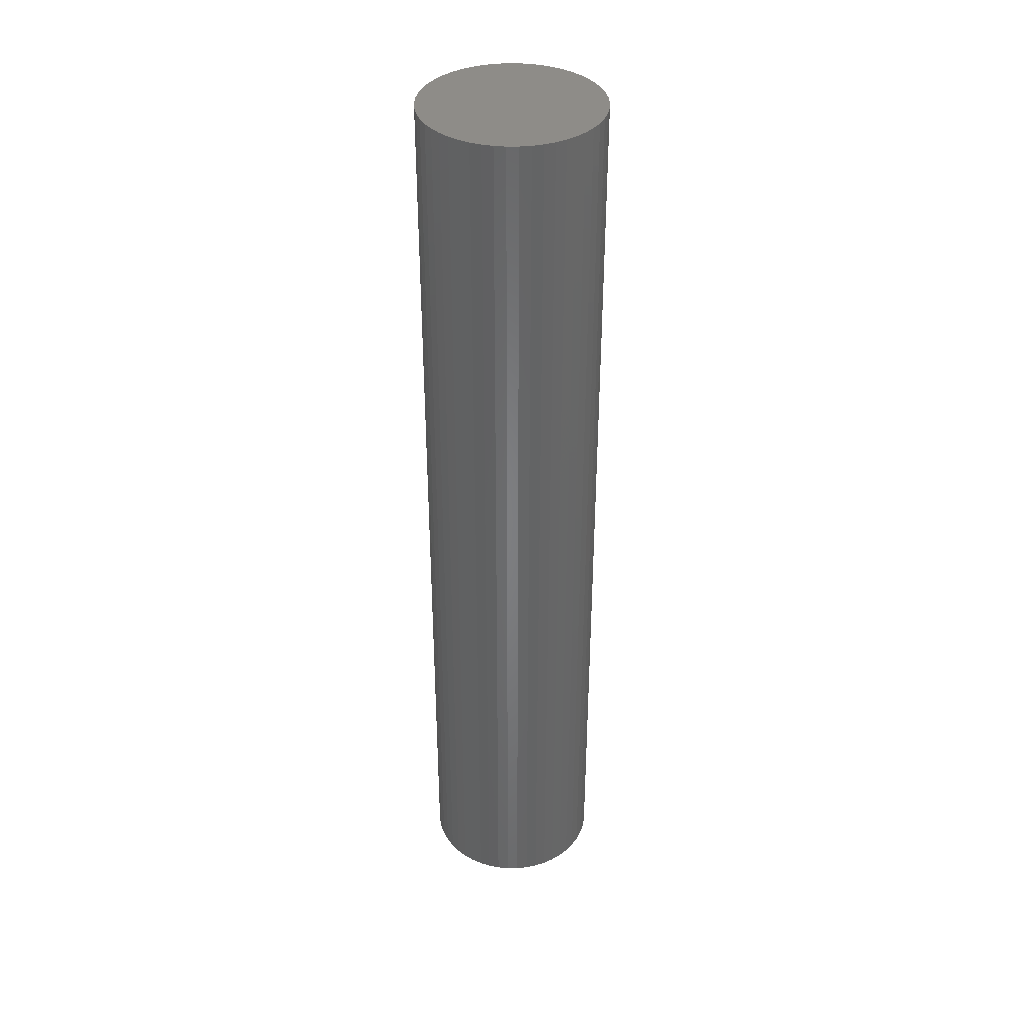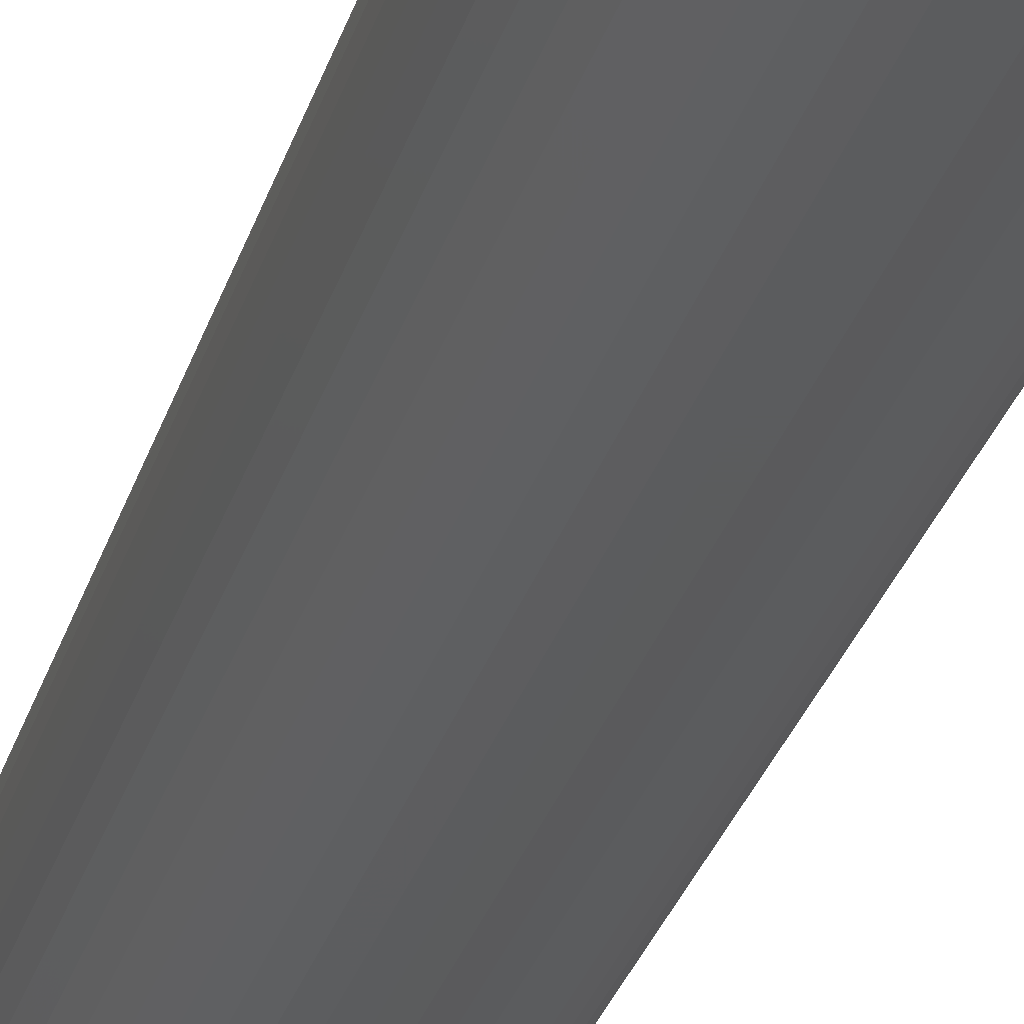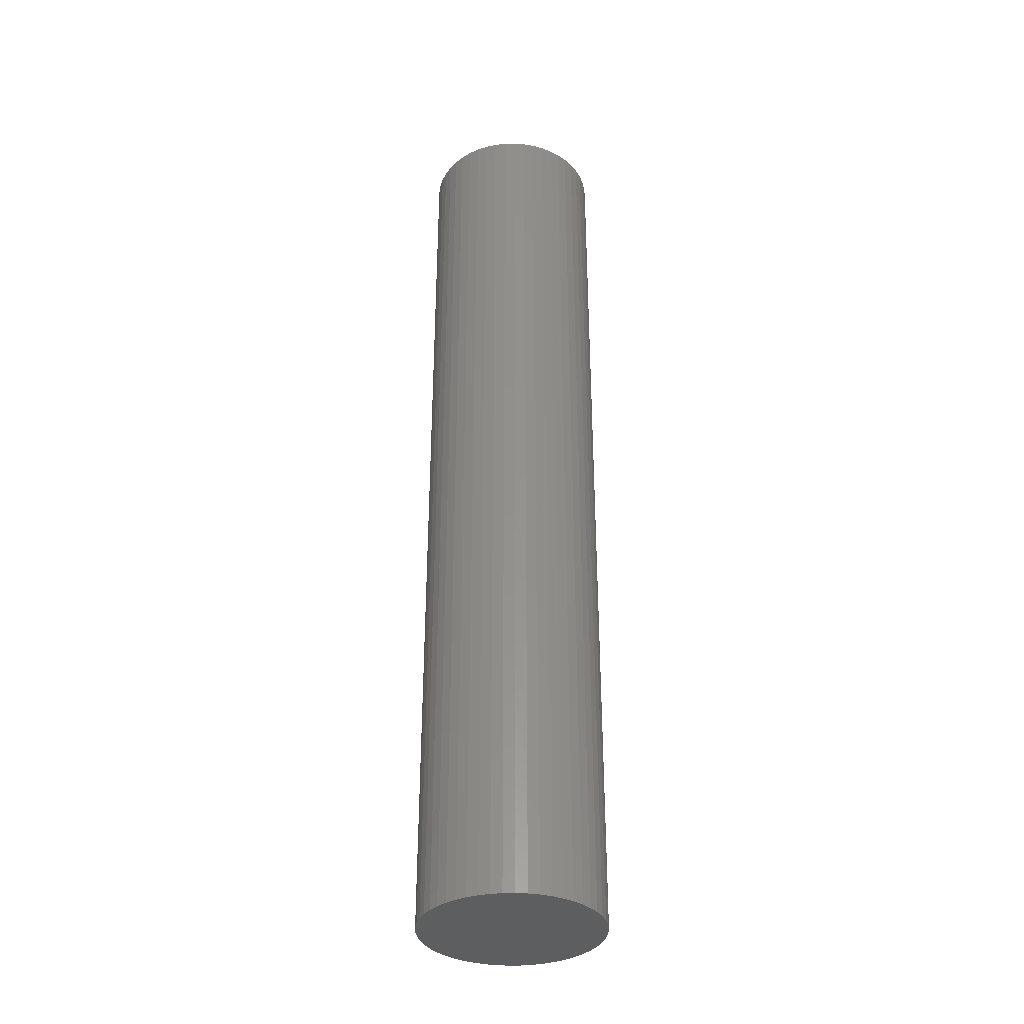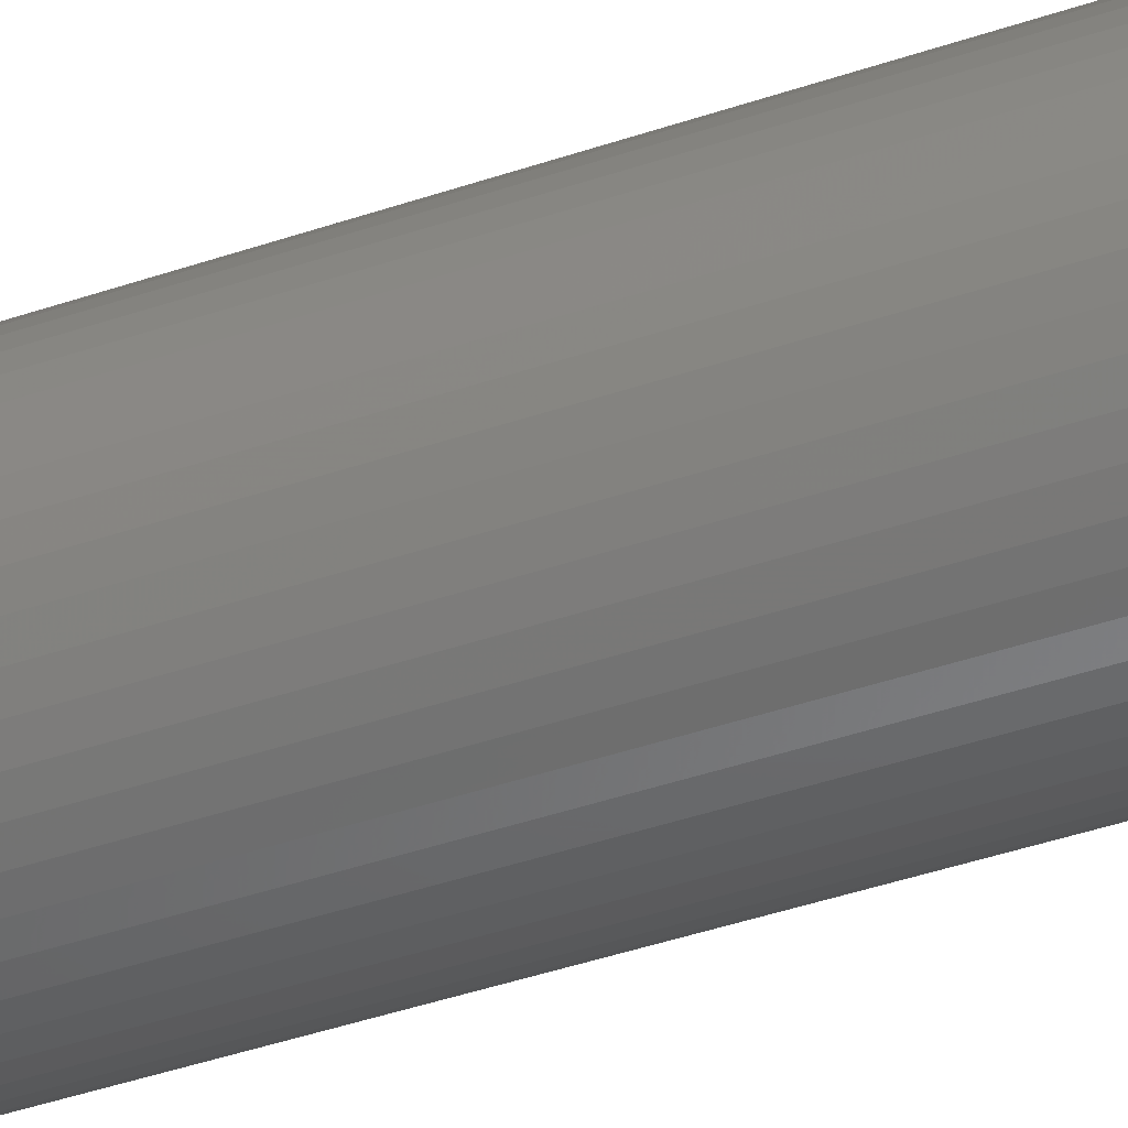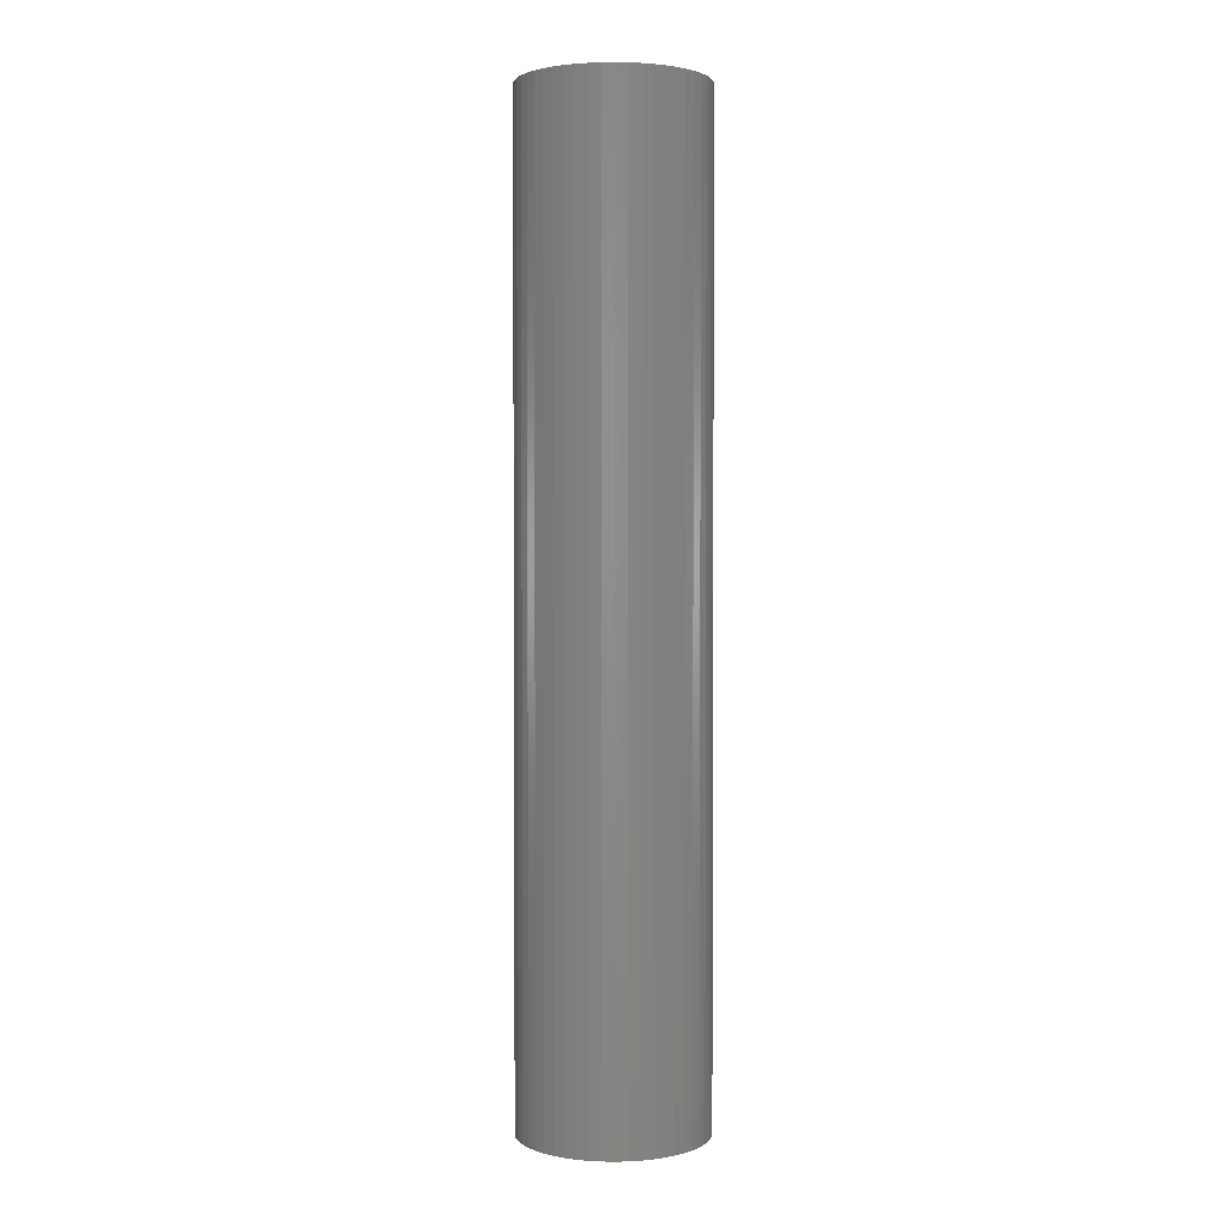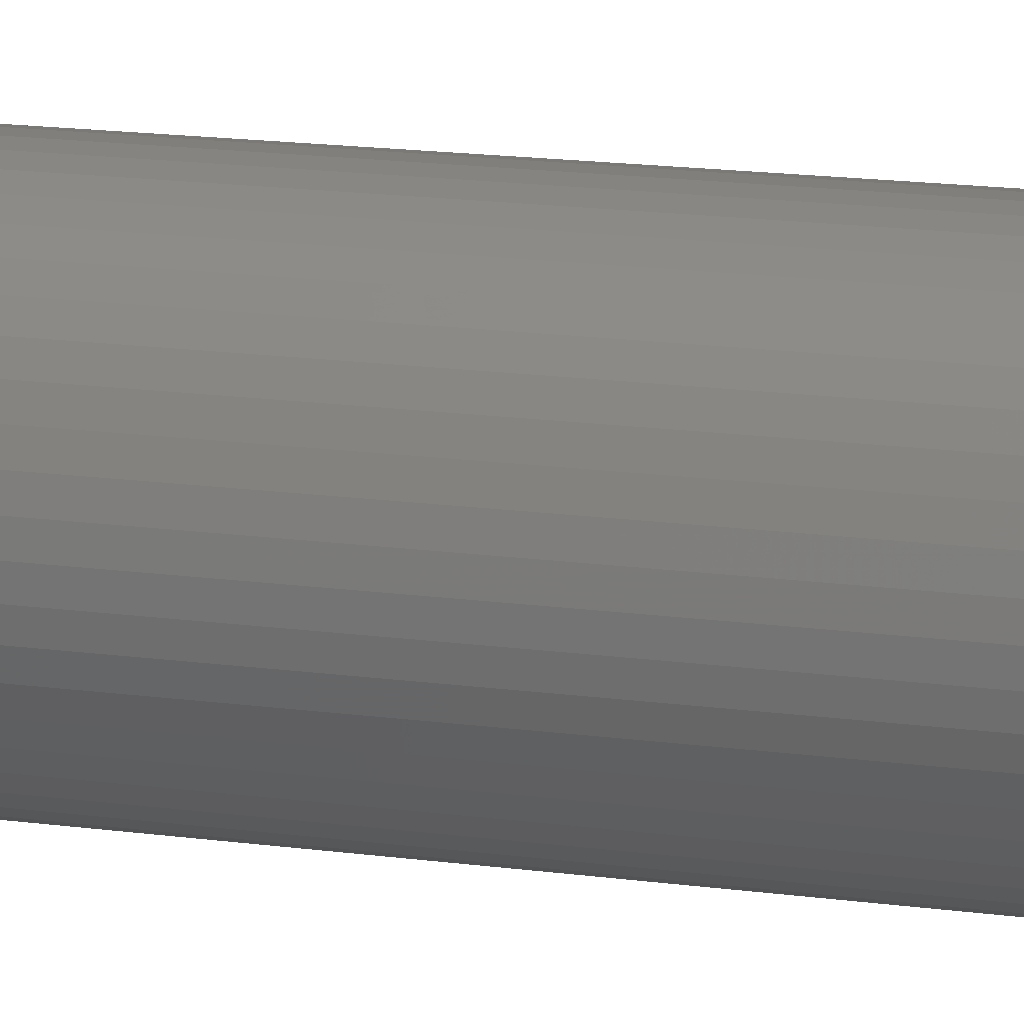
<metadata>
{"format":"stl","ext":"stl","renderer":"f3d","projection":"perspective","resolution":1024,"background":"white","views":[{"elev":37.6,"azim":-0.4,"up":"+Z"},{"elev":-27.4,"azim":165.5,"up":"+Y"},{"elev":-34.8,"azim":-19.8,"up":"+Z"},{"elev":-40.9,"azim":112.9,"up":"+Y"},{"elev":2.2,"azim":67.9,"up":"+Z"},{"elev":13.4,"azim":108.9,"up":"+Y"}]}
</metadata>
<code>
# stl→obj: 100 verts, 196 faces
v 2.85 0 15
v 2.828 0.3572 -15
v 2.828 0.3572 15
v 2.85 0 -15
v 2.76 0.7088 -15
v 2.76 0.7088 15
v -2.85 0 -15
v -2.828 0.3572 15
v -2.828 0.3572 -15
v -2.85 0 15
v 0.179 2.844 -15
v -0.179 2.844 15
v 0.179 2.844 15
v -0.179 2.844 -15
v 2.828 -0.3572 -15
v 2.76 -0.7088 -15
v 2.65 -1.049 -15
v 2.65 1.049 -15
v 2.497 -1.373 -15
v 2.497 1.373 -15
v 2.306 -1.675 -15
v 2.306 1.675 -15
v 2.078 -1.951 -15
v 2.078 1.951 -15
v 1.817 -2.196 -15
v 1.817 2.196 -15
v 1.527 -2.406 -15
v 1.527 2.406 -15
v 1.213 -2.579 -15
v 1.213 2.579 -15
v 0.8807 -2.711 -15
v 0.8807 2.711 -15
v 0.534 -2.8 -15
v 0.534 2.8 -15
v 0.179 -2.844 -15
v -0.179 -2.844 -15
v -0.534 -2.8 -15
v -0.534 2.8 -15
v -0.8807 -2.711 -15
v -0.8807 2.711 -15
v -1.213 -2.579 -15
v -1.213 2.579 -15
v -1.527 -2.406 -15
v -1.527 2.406 -15
v -1.817 -2.196 -15
v -1.817 2.196 -15
v -2.078 -1.951 -15
v -2.078 1.951 -15
v -2.306 -1.675 -15
v -2.306 1.675 -15
v -2.497 -1.373 -15
v -2.497 1.373 -15
v -2.65 -1.049 -15
v -2.65 1.049 -15
v -2.76 -0.7088 -15
v -2.76 0.7088 -15
v -2.828 -0.3572 -15
v 2.078 -1.951 15
v 1.817 -2.196 15
v -2.078 1.951 15
v -1.817 2.196 15
v -1.213 2.579 15
v -0.8807 2.711 15
v 2.65 1.049 15
v 2.497 1.373 15
v 0.8807 2.711 15
v 1.213 2.579 15
v 1.527 2.406 15
v 1.817 2.196 15
v -2.497 1.373 15
v -2.65 1.049 15
v -2.76 0.7088 15
v 2.828 -0.3572 15
v 2.76 -0.7088 15
v 2.65 -1.049 15
v 2.497 -1.373 15
v 2.306 1.675 15
v 2.306 -1.675 15
v 2.078 1.951 15
v 1.527 -2.406 15
v 1.213 -2.579 15
v 0.8807 -2.711 15
v 0.534 2.8 15
v 0.534 -2.8 15
v 0.179 -2.844 15
v -0.179 -2.844 15
v -0.534 2.8 15
v -0.534 -2.8 15
v -0.8807 -2.711 15
v -1.213 -2.579 15
v -1.527 2.406 15
v -1.527 -2.406 15
v -1.817 -2.196 15
v -2.078 -1.951 15
v -2.306 1.675 15
v -2.306 -1.675 15
v -2.497 -1.373 15
v -2.65 -1.049 15
v -2.76 -0.7088 15
v -2.828 -0.3572 15
f 1 2 3
f 2 1 4
f 3 5 6
f 5 3 2
f 7 8 9
f 8 7 10
f 11 12 13
f 12 11 14
f 15 2 4
f 16 2 15
f 16 5 2
f 17 5 16
f 17 18 5
f 19 18 17
f 19 20 18
f 21 20 19
f 21 22 20
f 23 22 21
f 23 24 22
f 25 24 23
f 25 26 24
f 27 26 25
f 27 28 26
f 29 28 27
f 29 30 28
f 31 30 29
f 31 32 30
f 33 32 31
f 33 34 32
f 35 34 33
f 35 11 34
f 36 11 35
f 36 14 11
f 37 14 36
f 37 38 14
f 39 38 37
f 39 40 38
f 41 40 39
f 41 42 40
f 43 42 41
f 43 44 42
f 45 44 43
f 45 46 44
f 47 46 45
f 47 48 46
f 49 48 47
f 49 50 48
f 51 50 49
f 51 52 50
f 53 52 51
f 53 54 52
f 55 54 53
f 55 56 54
f 57 56 55
f 57 9 56
f 9 57 7
f 25 58 59
f 58 25 23
f 46 60 61
f 60 46 48
f 40 62 63
f 62 40 42
f 64 20 65
f 20 64 18
f 30 66 67
f 66 30 32
f 26 68 69
f 68 26 28
f 54 70 52
f 70 54 71
f 56 71 54
f 71 56 72
f 3 73 1
f 6 73 3
f 6 74 73
f 64 74 6
f 64 75 74
f 65 75 64
f 65 76 75
f 77 76 65
f 77 78 76
f 79 78 77
f 79 58 78
f 69 58 79
f 69 59 58
f 68 59 69
f 68 80 59
f 67 80 68
f 67 81 80
f 66 81 67
f 66 82 81
f 83 82 66
f 83 84 82
f 13 84 83
f 13 85 84
f 12 85 13
f 12 86 85
f 87 86 12
f 87 88 86
f 63 88 87
f 63 89 88
f 62 89 63
f 62 90 89
f 91 90 62
f 91 92 90
f 61 92 91
f 61 93 92
f 60 93 61
f 60 94 93
f 95 94 60
f 95 96 94
f 70 96 95
f 70 97 96
f 71 97 70
f 71 98 97
f 72 98 71
f 72 99 98
f 8 99 72
f 8 100 99
f 100 8 10
f 14 87 12
f 87 14 38
f 31 81 82
f 81 31 29
f 24 69 79
f 69 24 26
f 65 22 77
f 22 65 20
f 32 83 66
f 83 32 34
f 52 95 50
f 95 52 70
f 50 60 48
f 60 50 95
f 42 91 62
f 91 42 44
f 73 4 1
f 4 73 15
f 78 19 76
f 19 78 21
f 74 15 73
f 15 74 16
f 47 93 94
f 93 47 45
f 53 99 55
f 99 53 98
f 49 97 51
f 97 49 96
f 36 85 86
f 85 36 35
f 29 80 81
f 80 29 27
f 6 18 64
f 18 6 5
f 77 24 79
f 24 77 22
f 34 13 83
f 13 34 11
f 28 67 68
f 67 28 30
f 9 72 56
f 72 9 8
f 44 61 91
f 61 44 46
f 38 63 87
f 63 38 40
f 58 21 78
f 21 58 23
f 76 17 75
f 17 76 19
f 41 89 90
f 89 41 39
f 51 98 53
f 98 51 97
f 47 96 49
f 96 47 94
f 55 100 57
f 100 55 99
f 57 10 7
f 10 57 100
f 33 82 84
f 82 33 31
f 35 84 85
f 84 35 33
f 75 16 74
f 16 75 17
f 37 86 88
f 86 37 36
f 27 59 80
f 59 27 25
f 43 90 92
f 90 43 41
f 39 88 89
f 88 39 37
f 45 92 93
f 92 45 43

</code>
